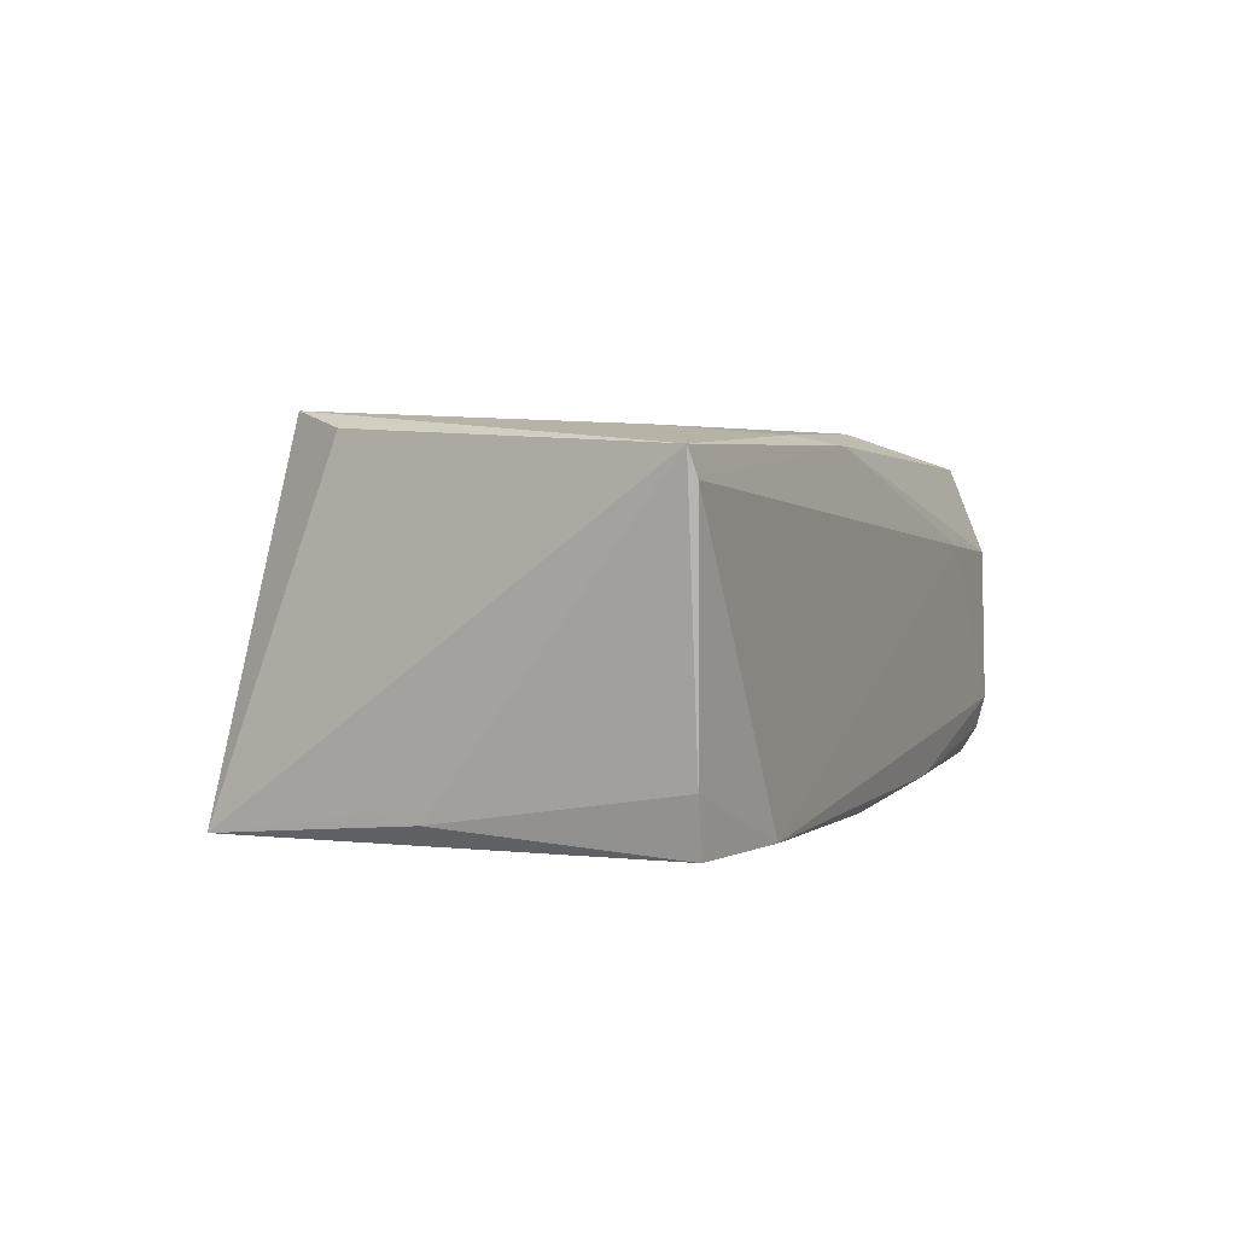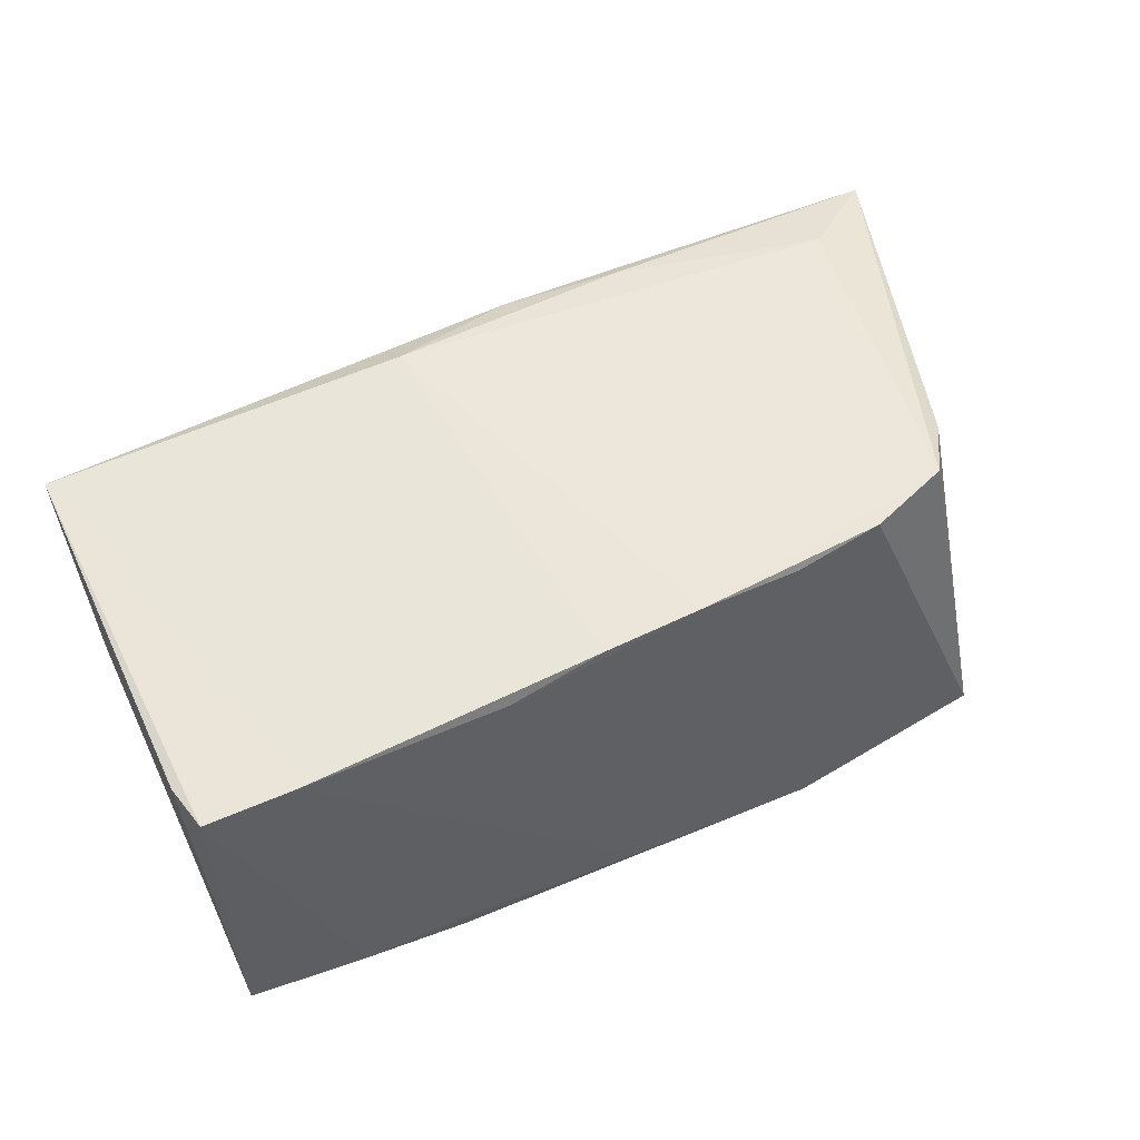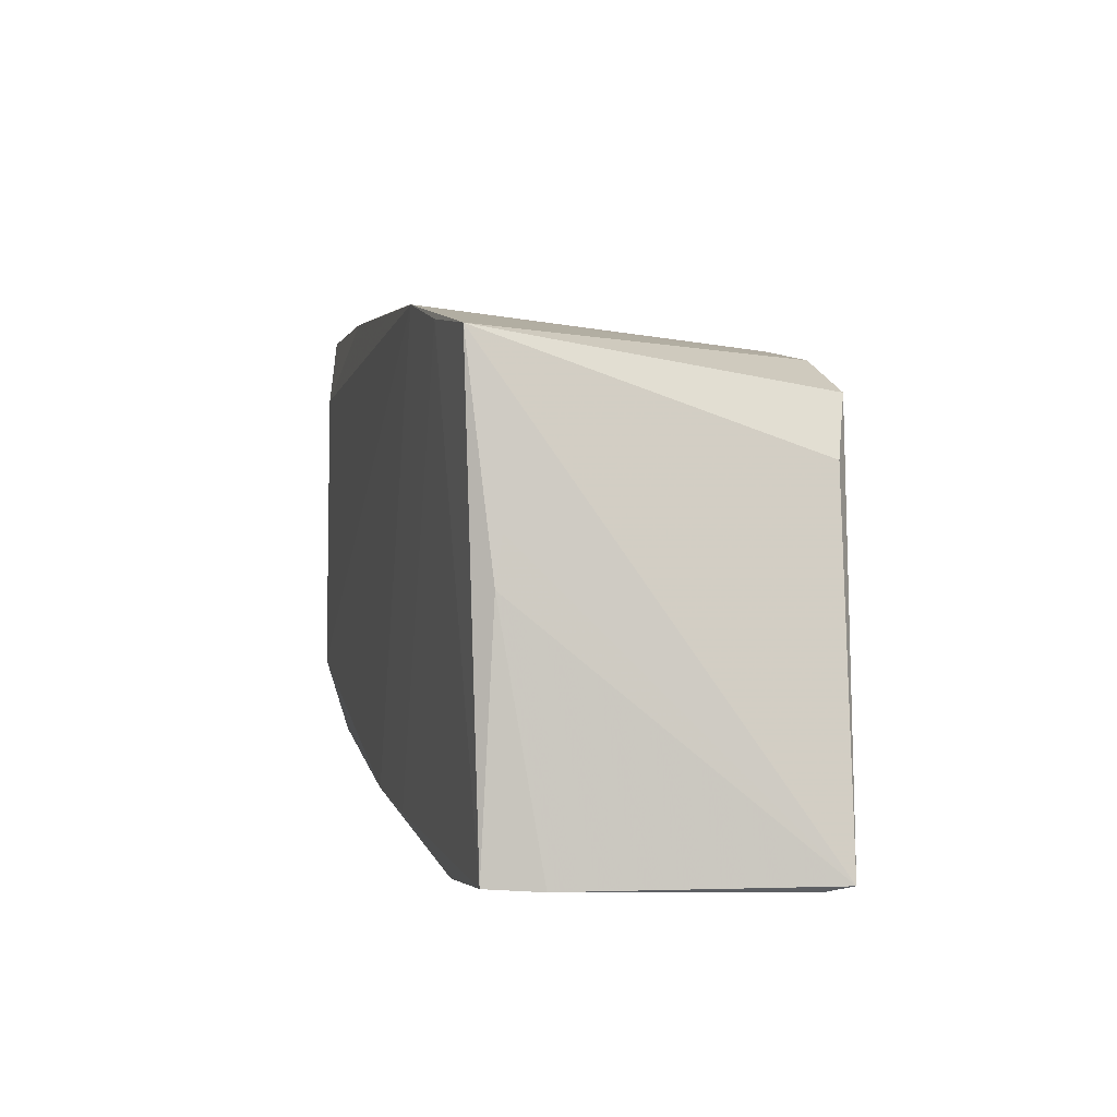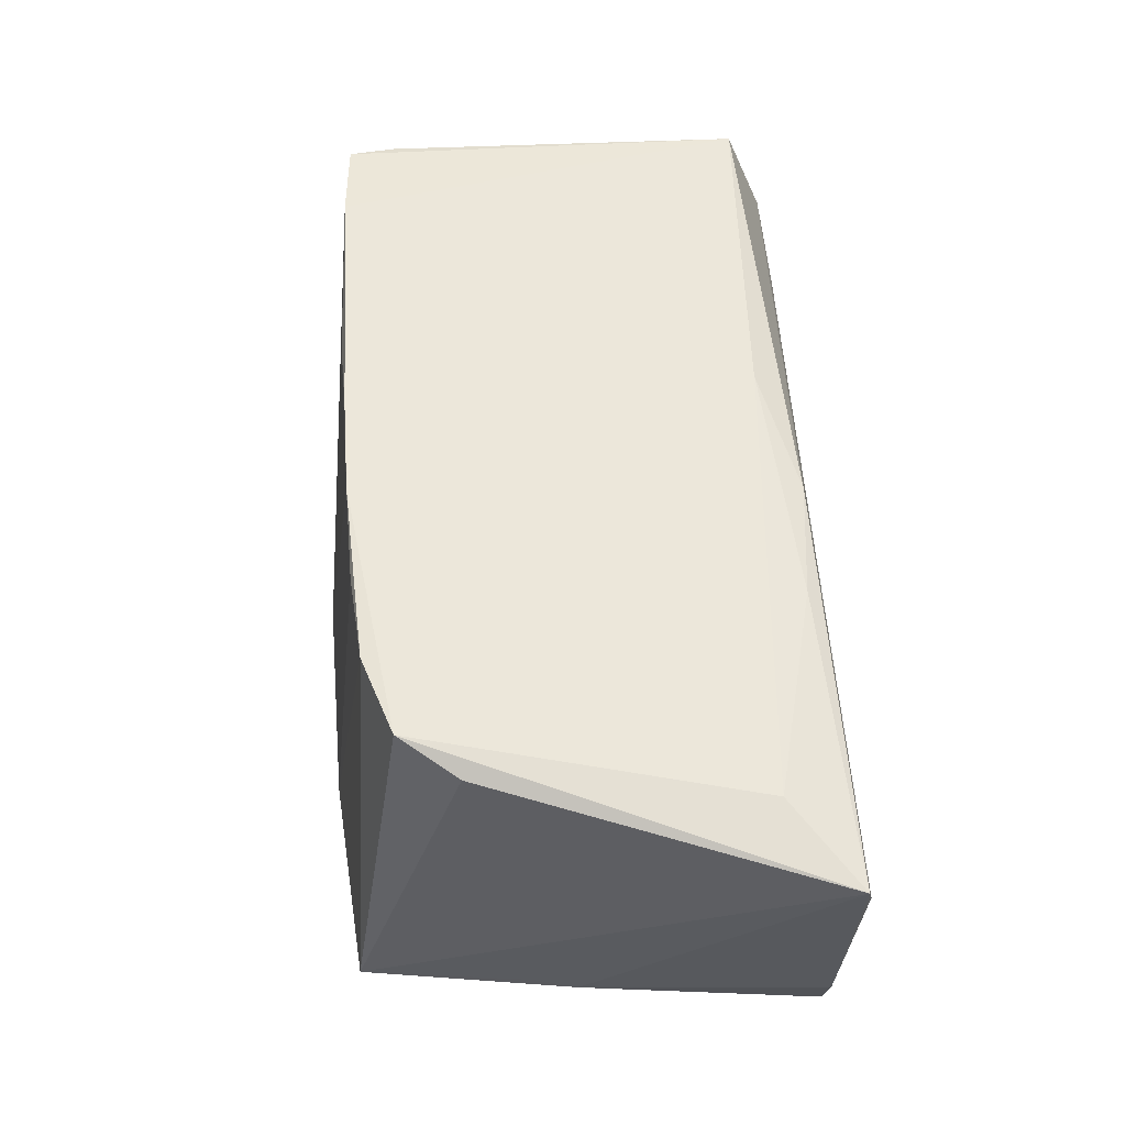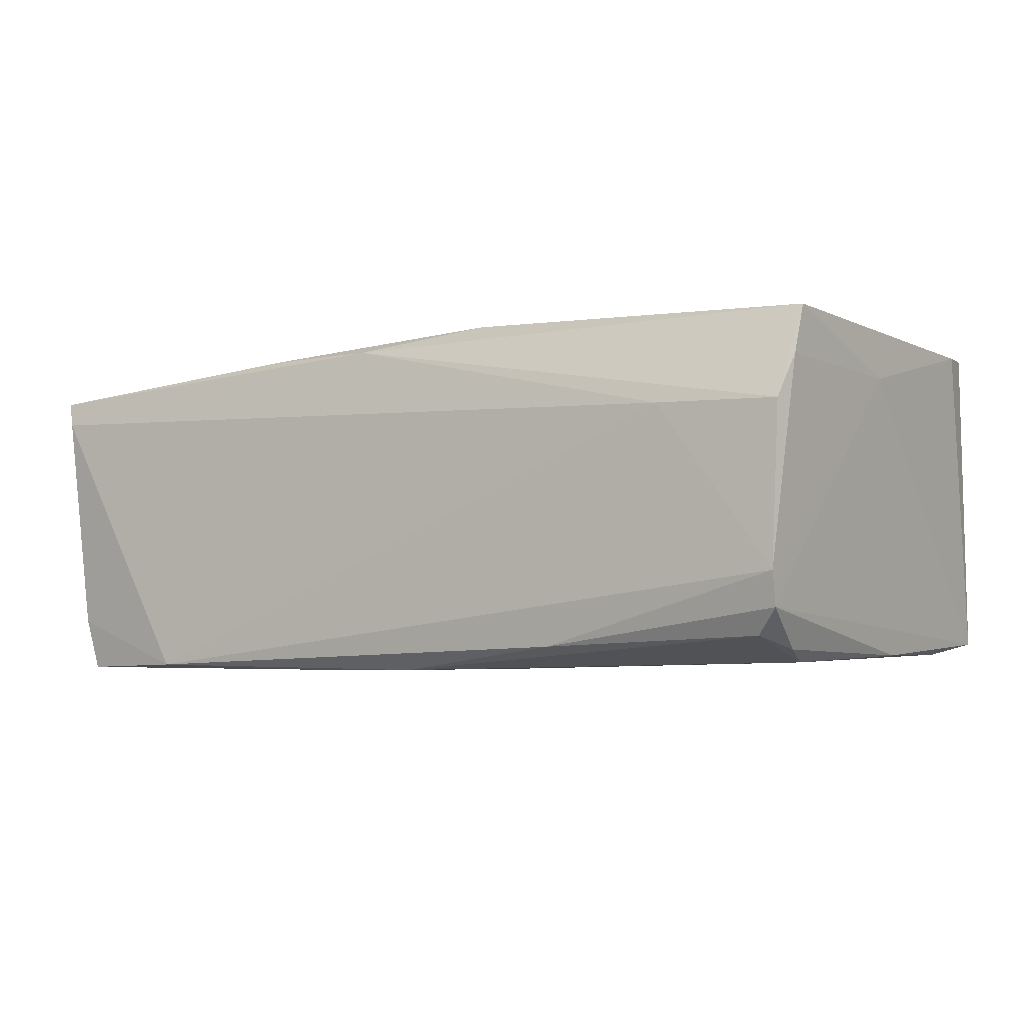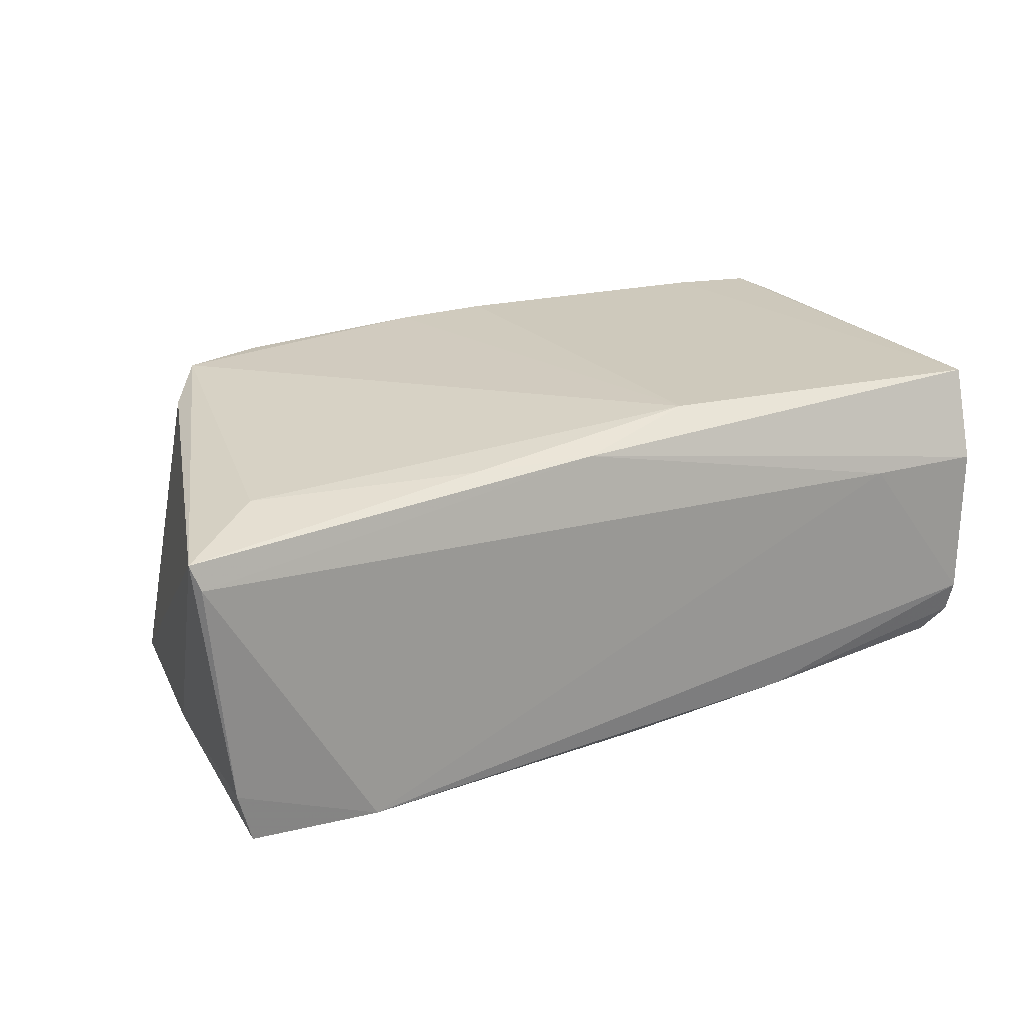
<metadata>
{"format":"obj","ext":"obj","renderer":"f3d","projection":"perspective","resolution":1024,"background":"white","views":[{"elev":0.6,"azim":-68.3,"up":"+Z"},{"elev":53.9,"azim":153.8,"up":"+Z"},{"elev":4.4,"azim":-104.8,"up":"+Y"},{"elev":53.4,"azim":-93.2,"up":"+Z"},{"elev":-4.6,"azim":33.2,"up":"+Z"},{"elev":23.0,"azim":-28.8,"up":"+Z"}]}
</metadata>
<code>
v -0.05204 -0.02574 -0.01998
v 0.05043 -0.0248 0.0137
v -0.01451 -0.02553 -0.0203
v 0.04957 -0.0275 0.008654
v -0.03952 0.02103 0.02146
v -0.04734 -0.01863 0.01855
v 0.05024 0.02607 0.01945
v -0.05202 -0.01985 -0.01826
v 0.02043 -0.02732 -0.01764
v 0.01634 0.02693 0.01977
v 0.04653 -0.01589 -0.01942
v -0.006696 0.02606 0.02166
v 0.05134 0.02046 0.01908
v -0.01875 0.02562 0.02062
v -0.03361 0.02842 -0.02032
v 0.04923 0.004255 -0.01859
v 0.05129 -0.003308 0.01352
v 0.049 -0.02799 -0.009709
v -0.02098 0.03038 -0.02032
v 0.03631 0.02927 -0.01693
v -0.05752 -0.02635 0.01597
v -0.04589 0.02768 -0.02002
v -0.0004647 -0.02528 -0.02032
v 0.007689 -0.02152 0.02113
v -0.04403 0.01421 0.01927
v 0.02431 0.02959 -0.01831
v -0.02967 0.02449 0.02131
v 0.04882 -0.02696 -0.01361
v -0.05372 -0.02605 -0.01382
v 0.05021 0.02774 -0.01709
v 0.05064 -0.02309 0.01927
v 0.005027 0.02633 0.02156
v 0.03993 0.02666 0.02008
v -0.03733 -0.02799 -0.01966
v -0.04941 0.007787 -0.01702
v 0.0349 -0.02764 0.009141
v -0.05023 0.002414 -0.01798
v -0.02199 -0.02423 0.01905
v 0.02495 0.03008 -0.0156
v 0.04613 -0.02552 -0.01658
v -0.007468 -0.02566 0.01879
v 0.04832 0.01985 -0.01842
v 0.0475 -0.01997 -0.01802
v 0.002998 0.03105 -0.01666
v -0.05647 -0.02702 0.01298
f 7 13 30
f 31 13 7
f 17 13 31
f 30 13 17
f 28 17 18
f 30 17 28
f 31 24 41
f 41 4 31
f 5 24 12
f 31 4 2
f 2 4 18
f 2 17 31
f 18 17 2
f 19 12 44
f 44 12 10
f 33 24 31
f 31 7 33
f 44 10 33
f 33 39 44
f 7 39 33
f 18 34 9
f 9 28 18
f 21 41 38
f 38 41 24
f 4 41 36
f 18 4 36
f 36 34 18
f 11 19 42
f 12 19 14
f 34 29 1
f 15 1 22
f 22 19 15
f 21 29 45
f 45 29 34
f 34 36 45
f 45 41 21
f 45 36 41
f 20 7 30
f 20 39 7
f 44 39 20
f 12 24 32
f 24 33 32
f 32 10 12
f 32 33 10
f 40 43 28
f 28 9 40
f 11 43 40
f 34 1 3
f 3 1 15
f 24 5 6
f 6 38 24
f 6 5 21
f 21 38 6
f 11 42 16
f 16 42 30
f 16 43 11
f 30 28 16
f 28 43 16
f 30 42 26
f 26 42 19
f 26 20 30
f 26 19 44
f 44 20 26
f 21 5 25
f 25 22 21
f 5 22 25
f 27 14 19
f 19 22 27
f 27 22 5
f 27 5 12
f 12 14 27
f 37 22 1
f 37 29 21
f 11 40 23
f 23 40 9
f 23 19 11
f 23 9 34
f 34 3 23
f 15 19 23
f 23 3 15
f 8 1 29
f 29 37 8
f 8 37 1
f 21 22 35
f 35 37 21
f 22 37 35

</code>
